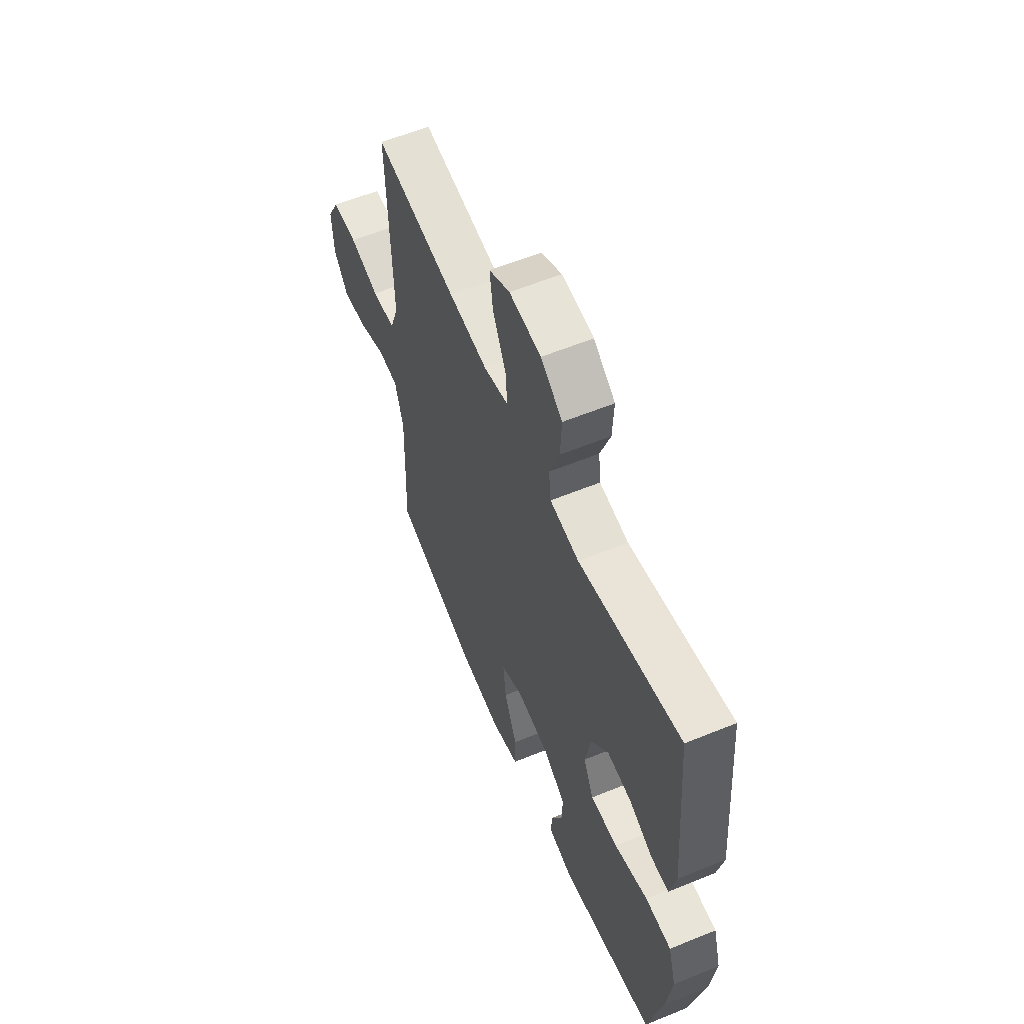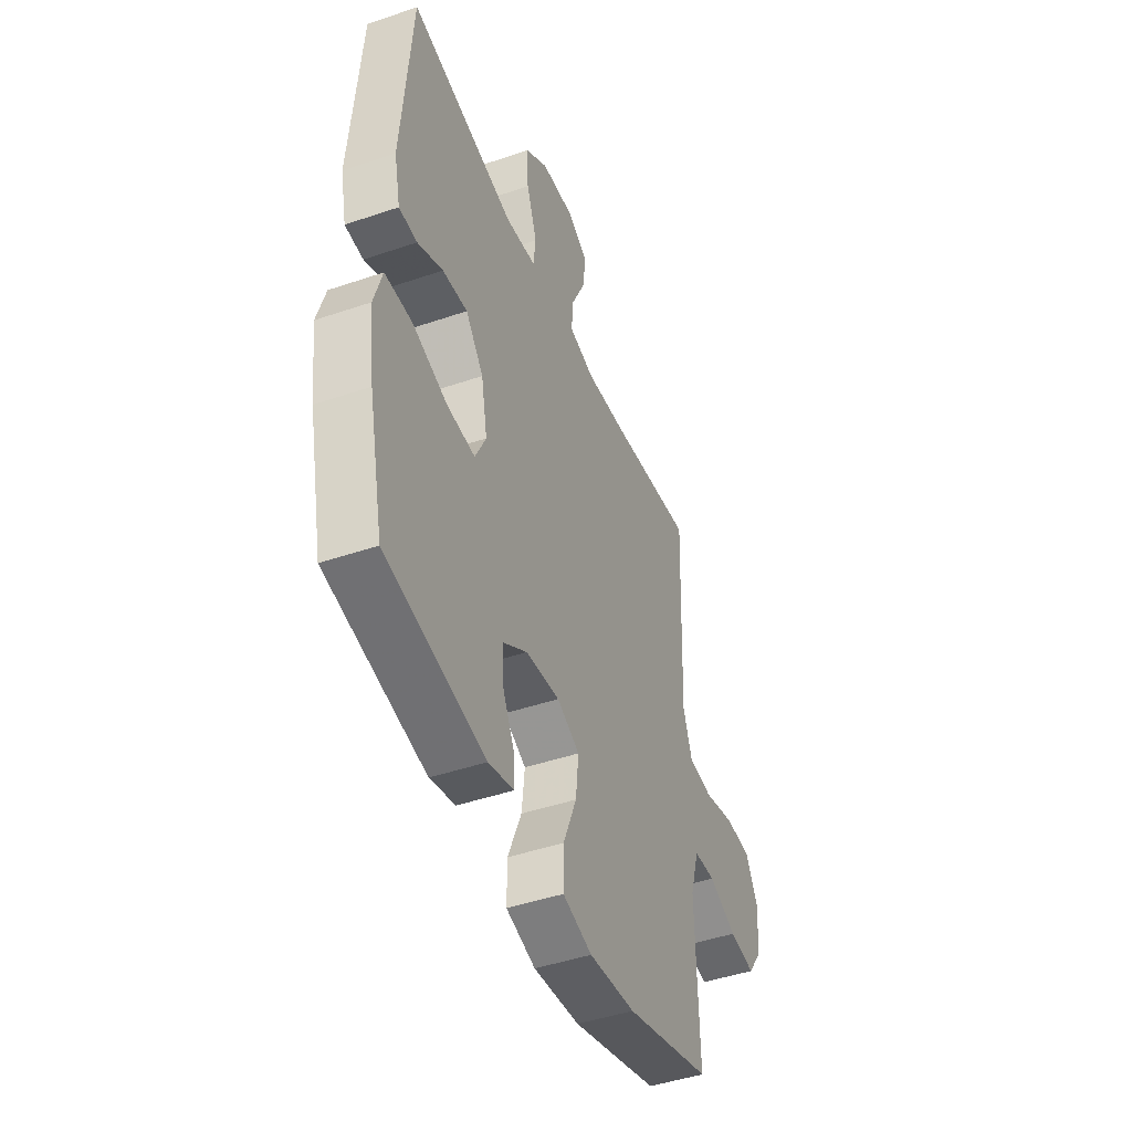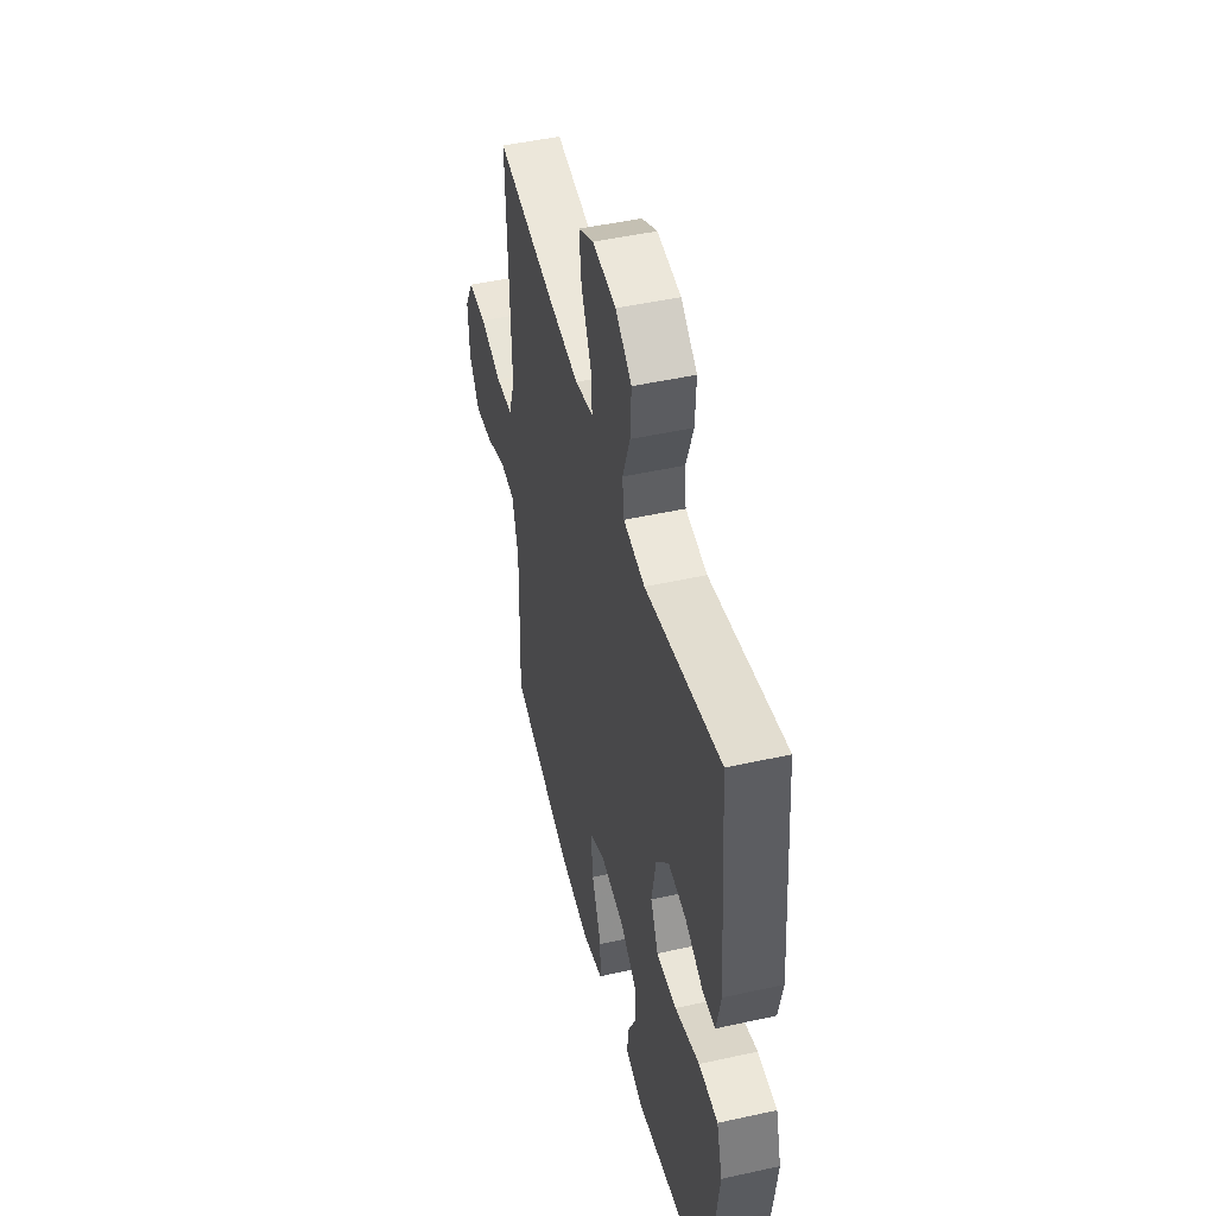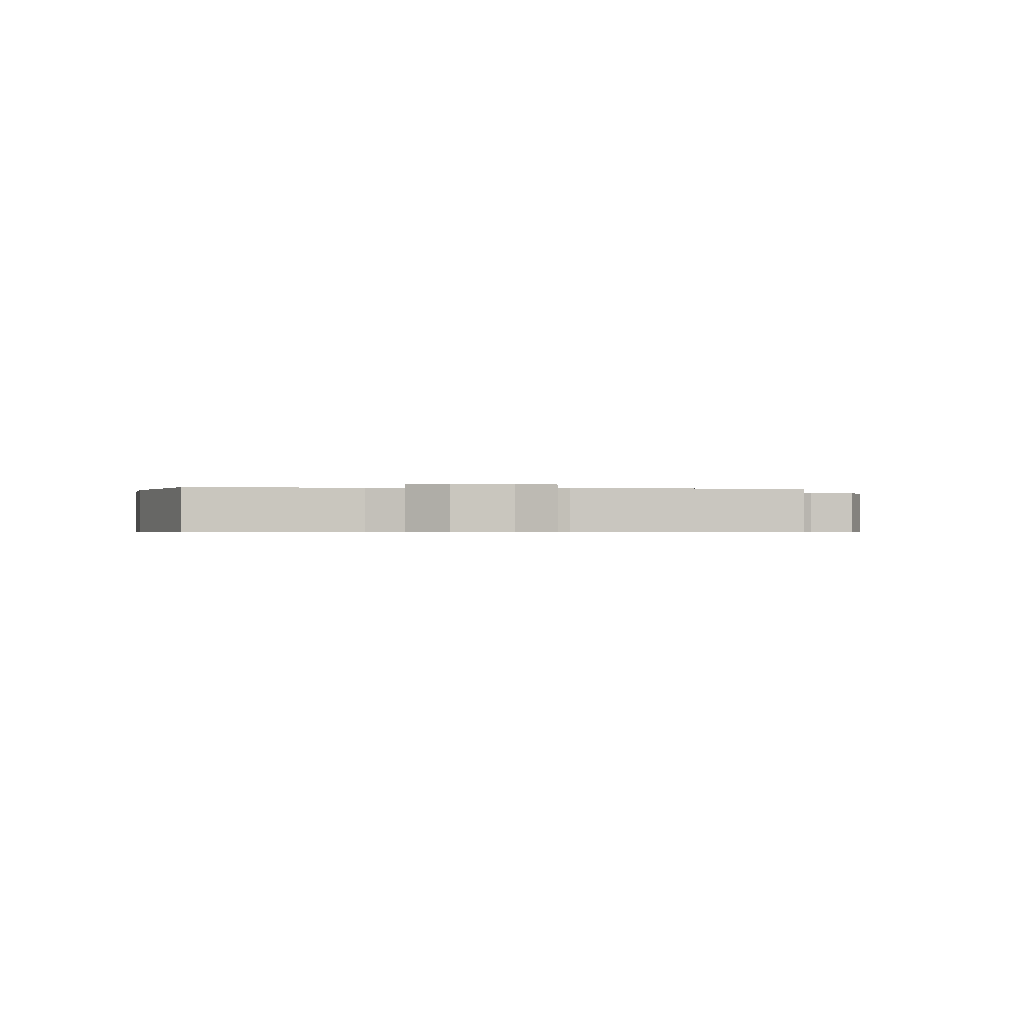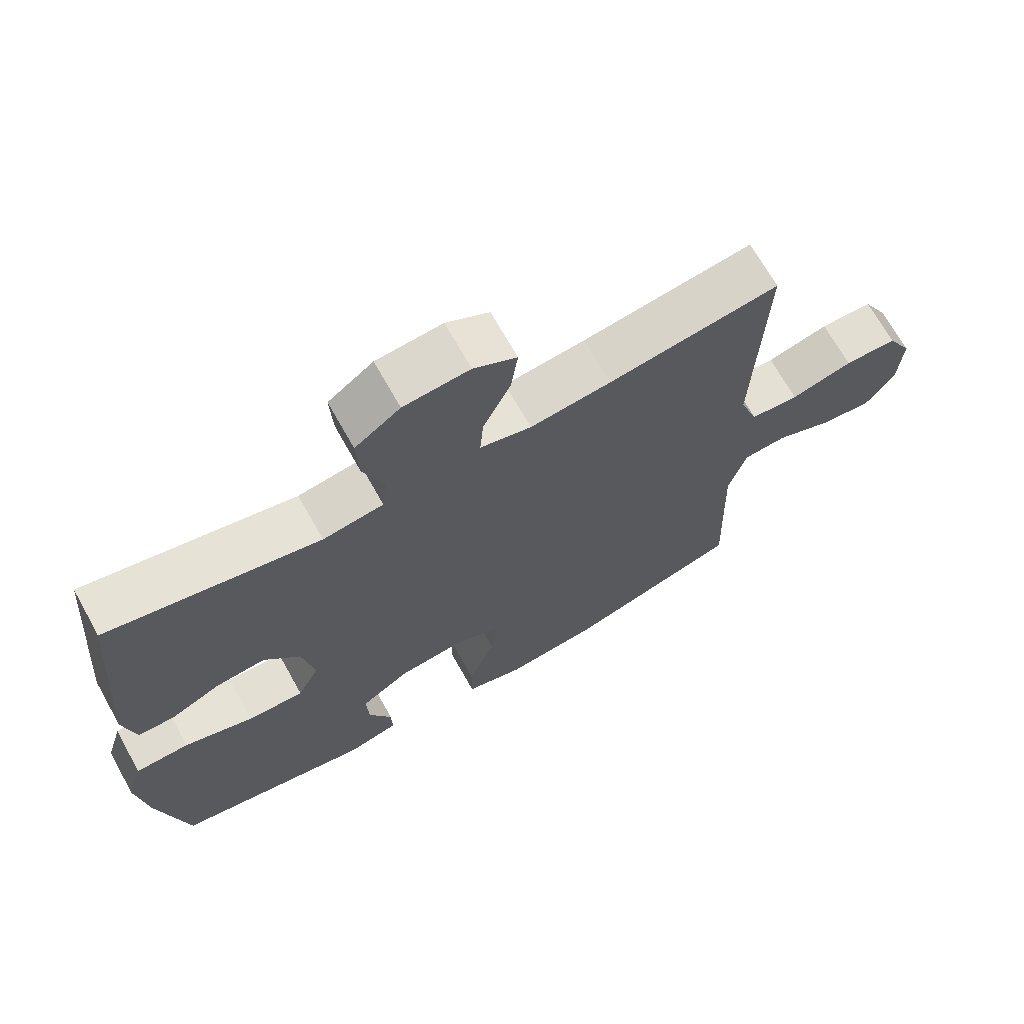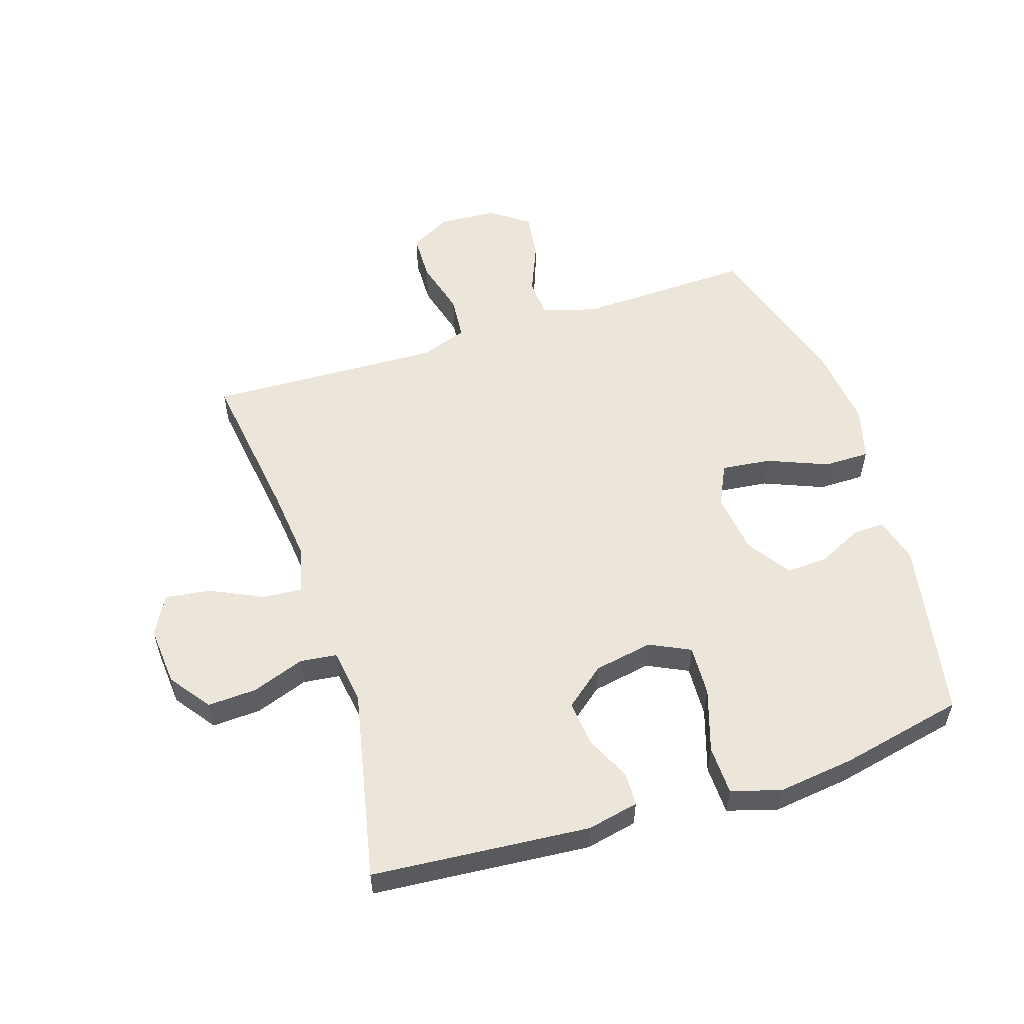
<metadata>
{"format":"obj","ext":"obj","renderer":"f3d","projection":"perspective","resolution":1024,"background":"white","views":[{"elev":59.1,"azim":67.2,"up":"+Z"},{"elev":-45.6,"azim":111.4,"up":"+Z"},{"elev":47.7,"azim":76.0,"up":"+Z"},{"elev":-0.5,"azim":-97.0,"up":"+Y"},{"elev":69.1,"azim":150.8,"up":"+Z"},{"elev":55.2,"azim":72.2,"up":"+Y"}]}
</metadata>
<code>
v 0.5 0.07 0.5
v 0.529 0.07 0.145
v 0.511 0.07 0.061
v 0.457 0.07 0.059
v 0.382 0.07 0.094
v 0.308 0.07 0.101
v 0.255 0.07 0.036
v 0.237 0.07 -0.06
v 0.269 0.07 -0.126
v 0.353 0.07 -0.122
v 0.456 0.07 -0.089
v 0.536 0.07 -0.091
v 0.56 0.07 -0.172
v 0.544 0.07 -0.297
v 0.5 0.07 -0.5
v 0.206 0.07 -0.555
v 0.131 0.07 -0.535
v 0.133 0.07 -0.482
v 0.168 0.07 -0.411
v 0.171 0.07 -0.343
v 0.1 0.07 -0.295
v -0.001 0.07 -0.283
v -0.068 0.07 -0.315
v -0.059 0.07 -0.396
v -0.019 0.07 -0.494
v -0.019 0.07 -0.569
v -0.106 0.07 -0.593
v -0.243 0.07 -0.578
v -0.5 0.07 -0.5
v -0.495 0.07 -0.348
v -0.491 0.07 -0.213
v -0.517 0.07 -0.125
v -0.581 0.07 -0.121
v -0.665 0.07 -0.156
v -0.742 0.07 -0.166
v -0.786 0.07 -0.104
v -0.792 0.07 -0.01
v -0.755 0.07 0.058
v -0.677 0.07 0.06
v -0.585 0.07 0.035
v -0.513 0.07 0.041
v -0.486 0.07 0.117
v -0.49 0.07 0.232
v -0.5 0.07 0.5
v -0.246 0.07 0.464
v -0.125 0.07 0.451
v -0.049 0.07 0.47
v -0.054 0.07 0.535
v -0.095 0.07 0.621
v -0.105 0.07 0.695
v -0.041 0.07 0.73
v 0.057 0.07 0.722
v 0.124 0.07 0.673
v 0.12 0.07 0.593
v 0.089 0.07 0.507
v 0.096 0.07 0.447
v 0.186 0.07 0.434
v 0.5 0 0.5
v 0.529 0 0.145
v 0.511 0 0.061
v 0.457 0 0.059
v 0.382 0 0.094
v 0.308 0 0.101
v 0.255 0 0.036
v 0.237 0 -0.06
v 0.269 0 -0.126
v 0.353 0 -0.122
v 0.456 0 -0.089
v 0.536 0 -0.091
v 0.56 0 -0.172
v 0.544 0 -0.297
v 0.5 0 -0.5
v 0.206 0 -0.555
v 0.131 0 -0.535
v 0.133 0 -0.482
v 0.168 0 -0.411
v 0.171 0 -0.343
v 0.1 0 -0.295
v -0.001 0 -0.283
v -0.068 0 -0.315
v -0.059 0 -0.396
v -0.019 0 -0.494
v -0.019 0 -0.569
v -0.106 0 -0.593
v -0.243 0 -0.578
v -0.5 0 -0.5
v -0.495 0 -0.348
v -0.491 0 -0.213
v -0.517 0 -0.125
v -0.581 0 -0.121
v -0.665 0 -0.156
v -0.742 0 -0.166
v -0.786 0 -0.104
v -0.792 0 -0.01
v -0.755 0 0.058
v -0.677 0 0.06
v -0.585 0 0.035
v -0.513 0 0.041
v -0.486 0 0.117
v -0.49 0 0.232
v -0.5 0 0.5
v -0.246 0 0.464
v -0.125 0 0.451
v -0.049 0 0.47
v -0.054 0 0.535
v -0.095 0 0.621
v -0.105 0 0.695
v -0.041 0 0.73
v 0.057 0 0.722
v 0.124 0 0.673
v 0.12 0 0.593
v 0.089 0 0.507
v 0.096 0 0.447
v 0.186 0 0.434
f 52 53 54 55
f 52 55 56
f 51 52 56
f 48 49 50 51
f 47 48 51 56
f 46 47 56
f 43 44 45
f 42 43 45 46
f 41 42 46 56
f 37 38 39 40
f 37 40 41
f 36 37 41
f 33 34 35 36
f 32 33 36 41
f 31 32 41 56
f 27 28 29 30
f 24 25 26 27
f 23 24 27 30
f 22 23 30 31
f 16 17 18 19
f 16 19 20
f 15 16 20
f 14 15 20 21
f 10 11 12 13
f 9 10 13 14
f 2 3 4 5
f 57 1 2 5
f 57 5 6
f 56 57 6 7
f 31 56 7 8
f 22 31 8 9
f 9 14 21 22
f 112 111 110 109
f 113 112 109
f 113 109 108
f 108 107 106 105
f 113 108 105 104
f 113 104 103
f 102 101 100
f 103 102 100 99
f 113 103 99 98
f 97 96 95 94
f 98 97 94
f 98 94 93
f 93 92 91 90
f 98 93 90 89
f 113 98 89 88
f 87 86 85 84
f 84 83 82 81
f 87 84 81 80
f 88 87 80 79
f 76 75 74 73
f 77 76 73
f 77 73 72
f 78 77 72 71
f 70 69 68 67
f 71 70 67 66
f 62 61 60 59
f 62 59 58 114
f 63 62 114
f 64 63 114 113
f 65 64 113 88
f 66 65 88 79
f 79 78 71 66
f 1 58 59 2
f 2 59 60 3
f 3 60 61 4
f 4 61 62 5
f 5 62 63 6
f 6 63 64 7
f 7 64 65 8
f 8 65 66 9
f 9 66 67 10
f 10 67 68 11
f 11 68 69 12
f 12 69 70 13
f 13 70 71 14
f 14 71 72 15
f 15 72 73 16
f 16 73 74 17
f 17 74 75 18
f 18 75 76 19
f 19 76 77 20
f 20 77 78 21
f 21 78 79 22
f 22 79 80 23
f 23 80 81 24
f 24 81 82 25
f 25 82 83 26
f 26 83 84 27
f 27 84 85 28
f 28 85 86 29
f 29 86 87 30
f 30 87 88 31
f 31 88 89 32
f 32 89 90 33
f 33 90 91 34
f 34 91 92 35
f 35 92 93 36
f 36 93 94 37
f 37 94 95 38
f 38 95 96 39
f 39 96 97 40
f 40 97 98 41
f 41 98 99 42
f 42 99 100 43
f 43 100 101 44
f 44 101 102 45
f 45 102 103 46
f 46 103 104 47
f 47 104 105 48
f 48 105 106 49
f 49 106 107 50
f 50 107 108 51
f 51 108 109 52
f 52 109 110 53
f 53 110 111 54
f 54 111 112 55
f 55 112 113 56
f 56 113 114 57
f 57 114 58 1

</code>
